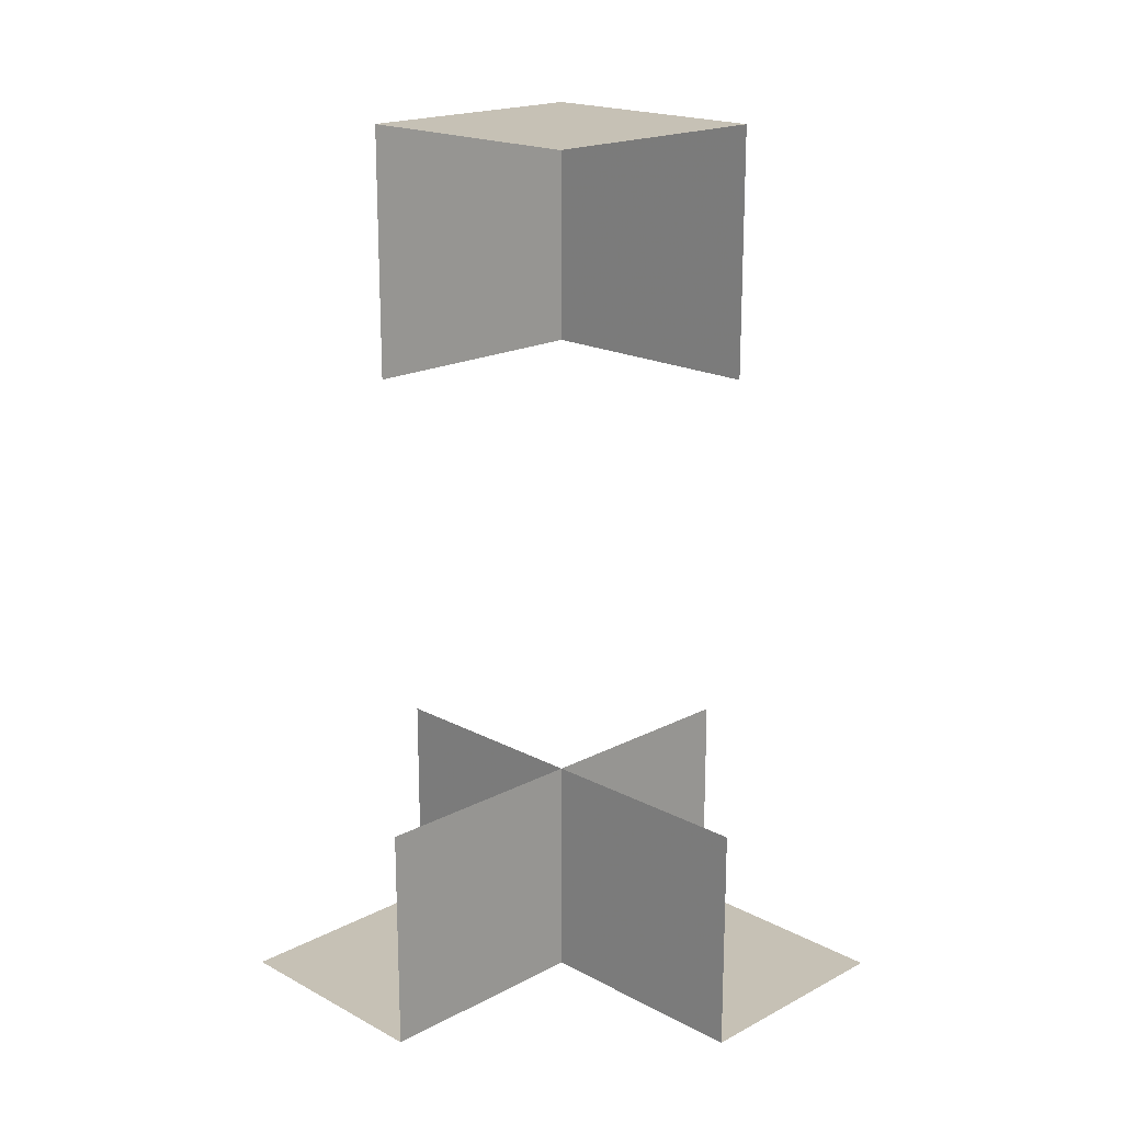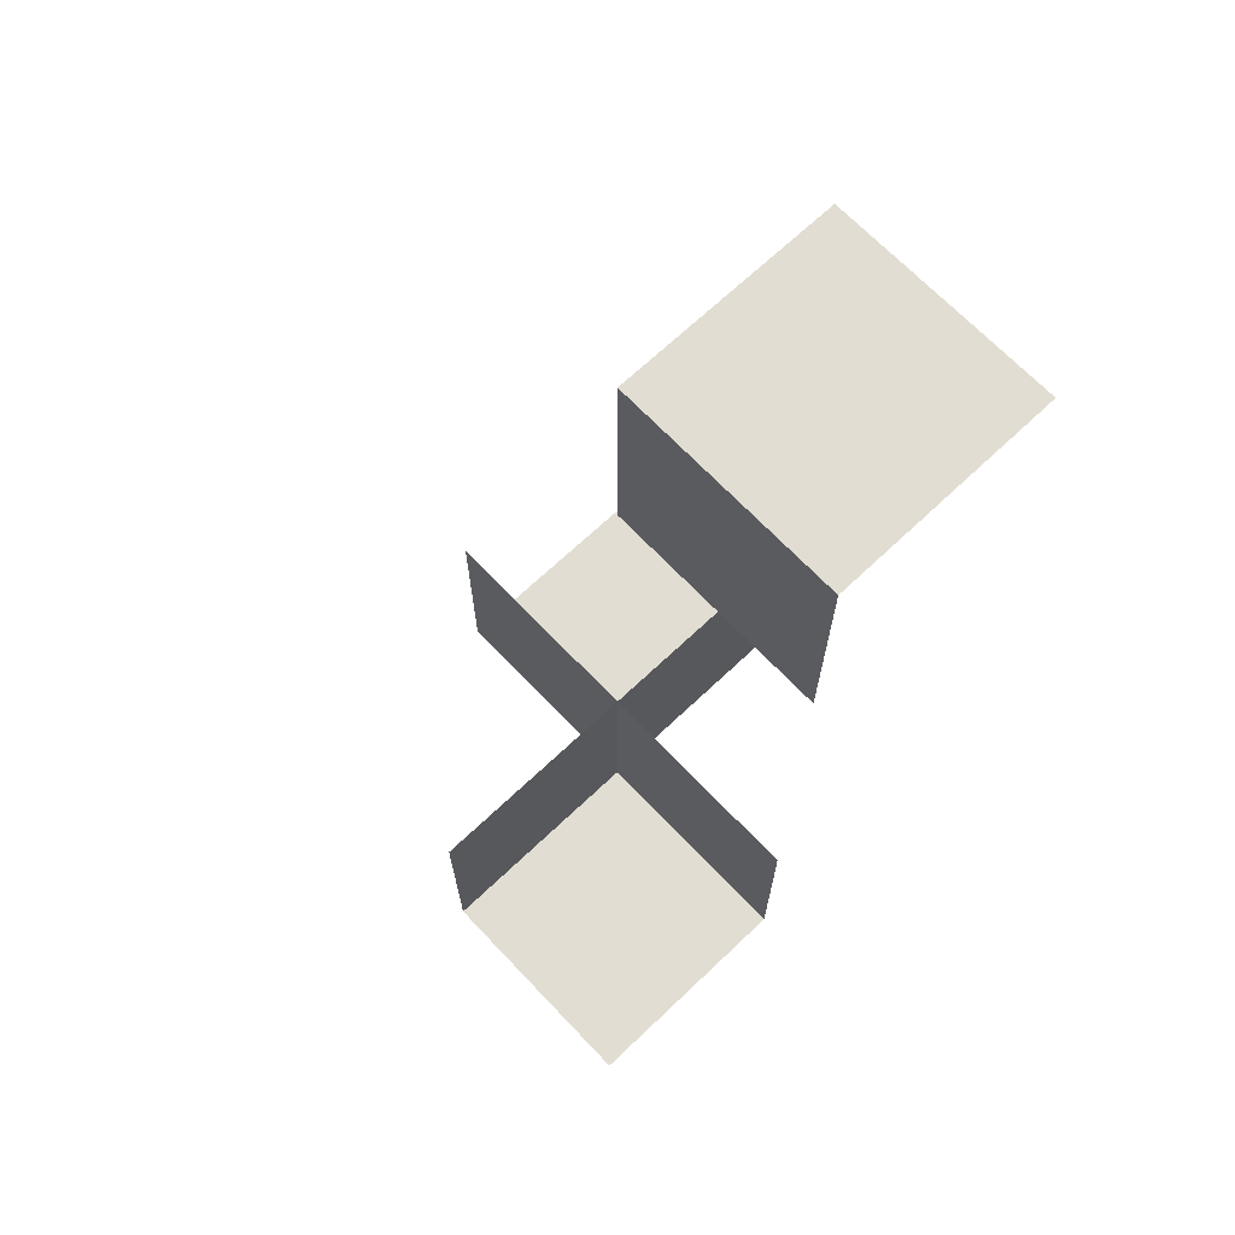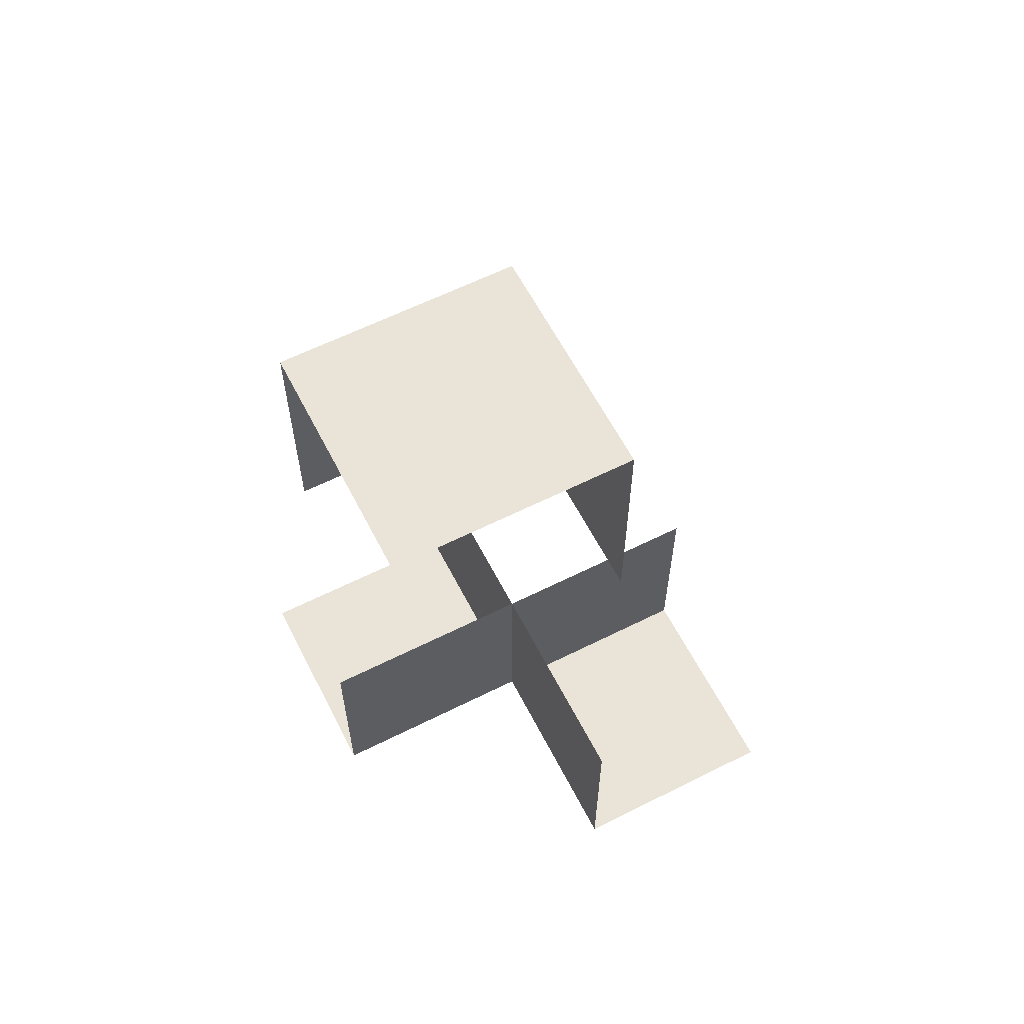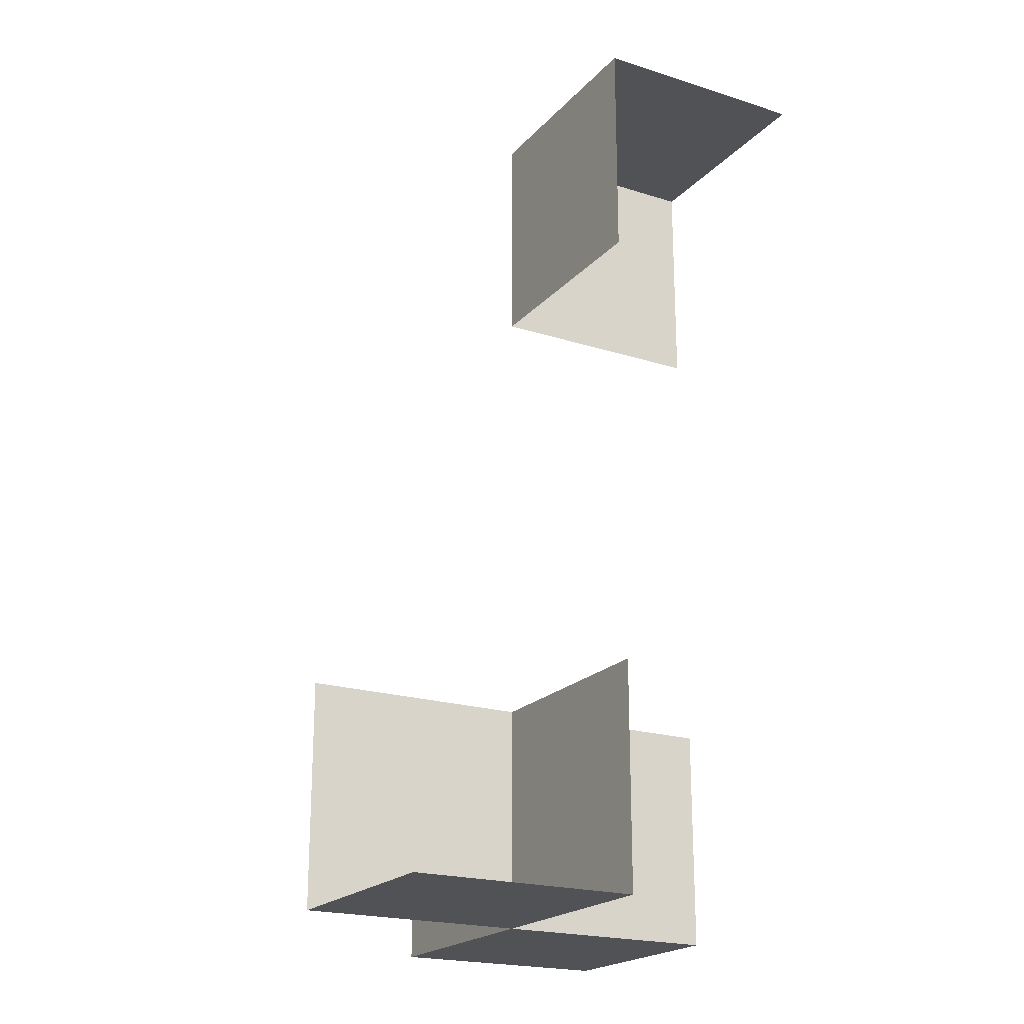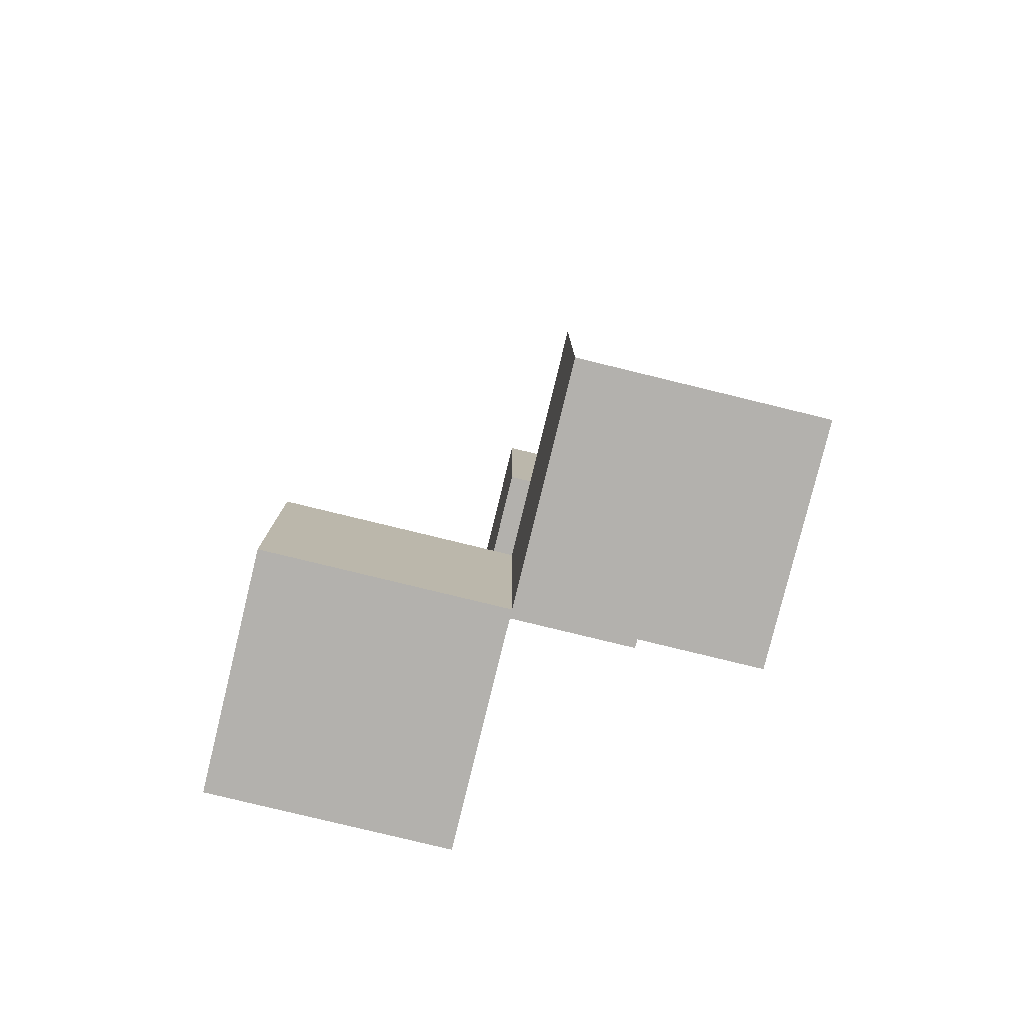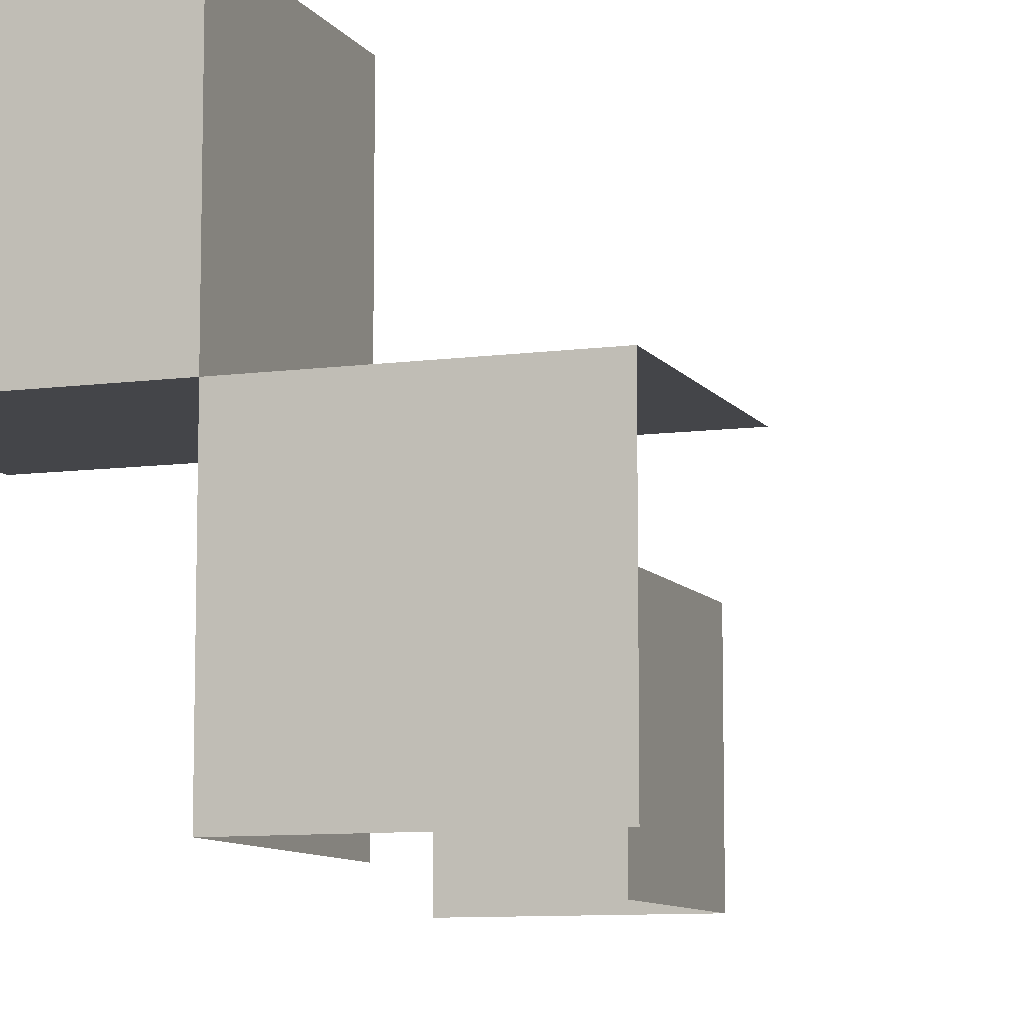
<metadata>
{"format":"obj","ext":"obj","renderer":"f3d","projection":"perspective","resolution":1024,"background":"white","views":[{"elev":18.8,"azim":45.2,"up":"+Z"},{"elev":68.2,"azim":-43.5,"up":"+Z"},{"elev":60.9,"azim":62.9,"up":"+Z"},{"elev":-21.0,"azim":-29.5,"up":"+Z"},{"elev":-79.2,"azim":-103.7,"up":"+Z"},{"elev":-9.0,"azim":-160.1,"up":"+Y"}]}
</metadata>
<code>
v 0 0 -1
v 0 0 1
v 0 0 -0.5
v 0 0 0.5
v 0 -0.5 -1
v 0 -0.5 1
v 0 -0.5 -0.5
v 0 -0.5 0.5
v 0 0.5 -1
v 0 0.5 -0.5
v -0.5 0 -1
v -0.5 0 -0.5
v -0.5 -0.5 -1
v 0.5 0 -1
v 0.5 0 1
v 0.5 0 -0.5
v 0.5 0 0.5
v 0.5 -0.5 1
v 0.5 0.5 -1
f 11 13 5
f 12 11 1
f 3 1 5
f 5 1 11
f 1 3 12
f 5 7 3
f 15 18 6
f 17 15 2
f 4 2 6
f 6 2 15
f 2 4 17
f 6 8 4
f 14 19 9
f 16 14 1
f 3 1 9
f 9 1 14
f 1 3 16
f 9 10 3

</code>
